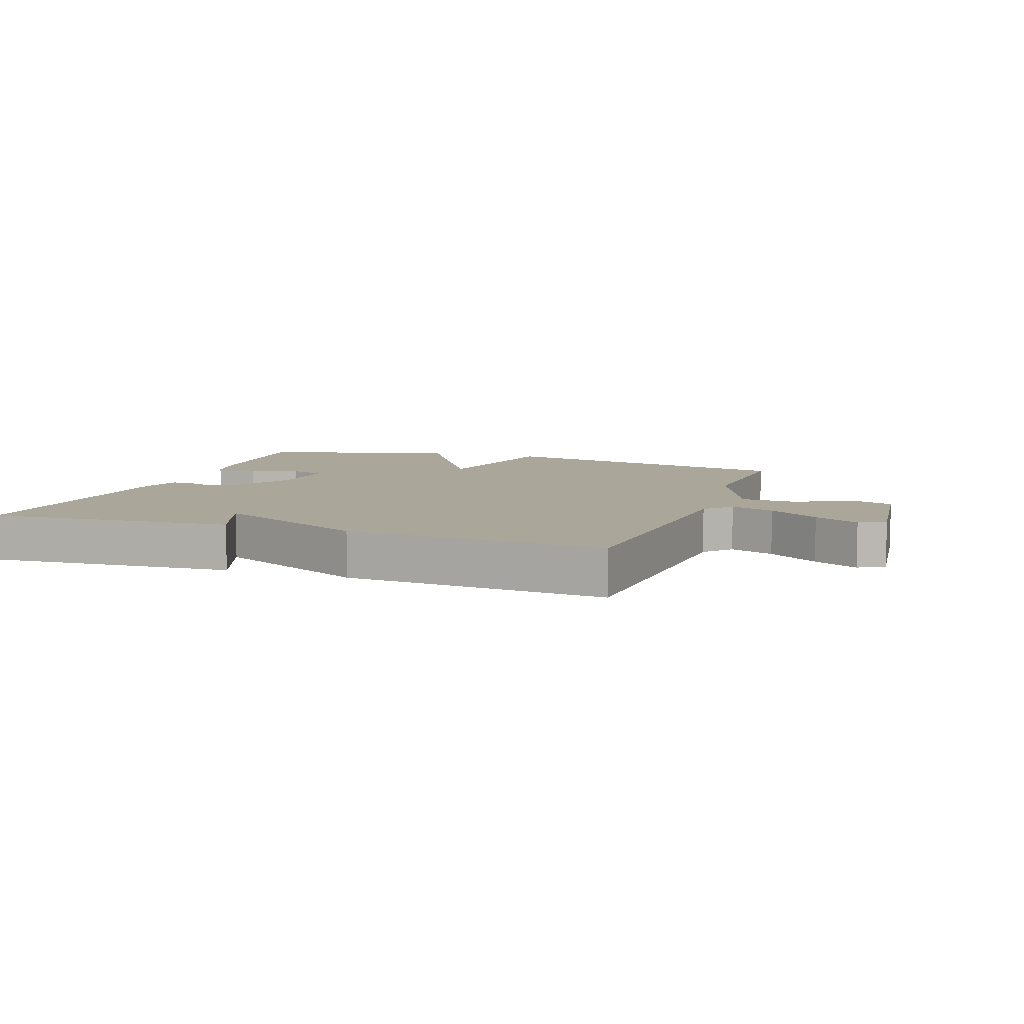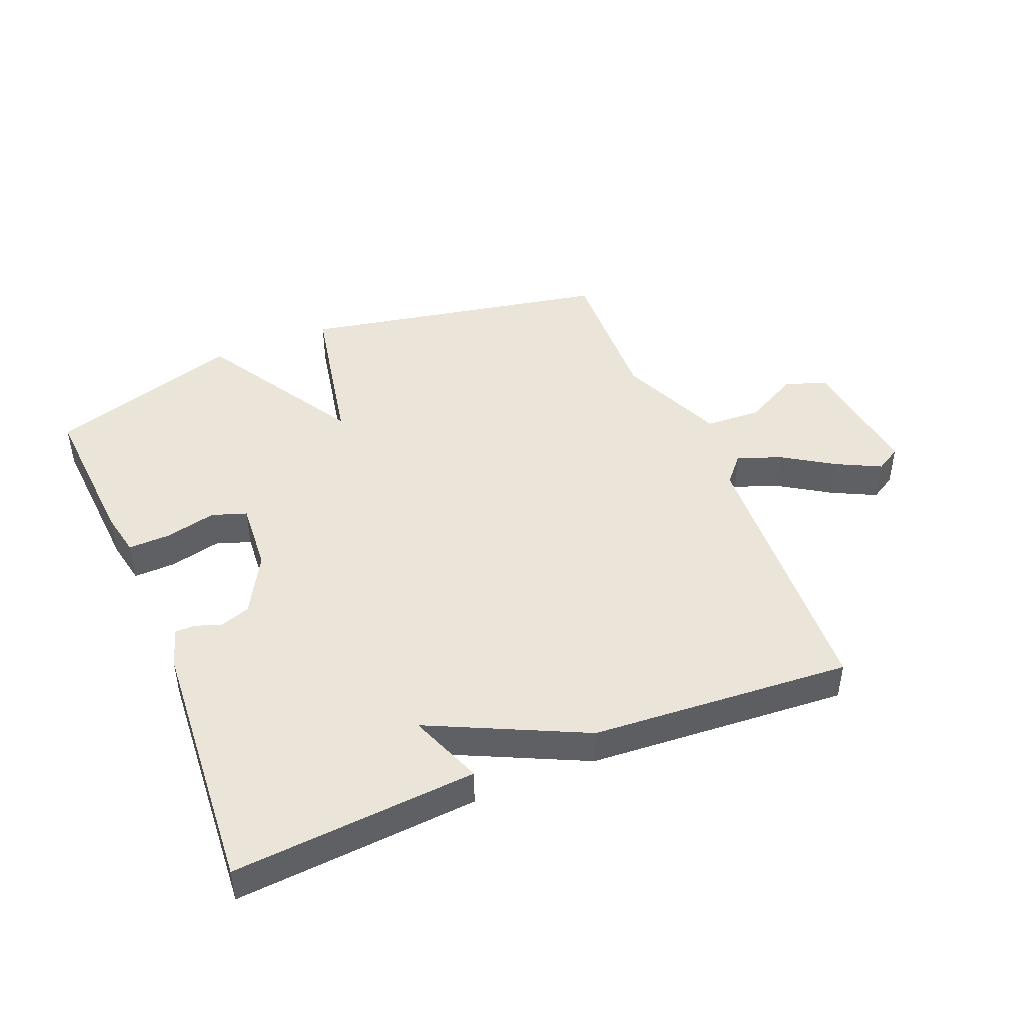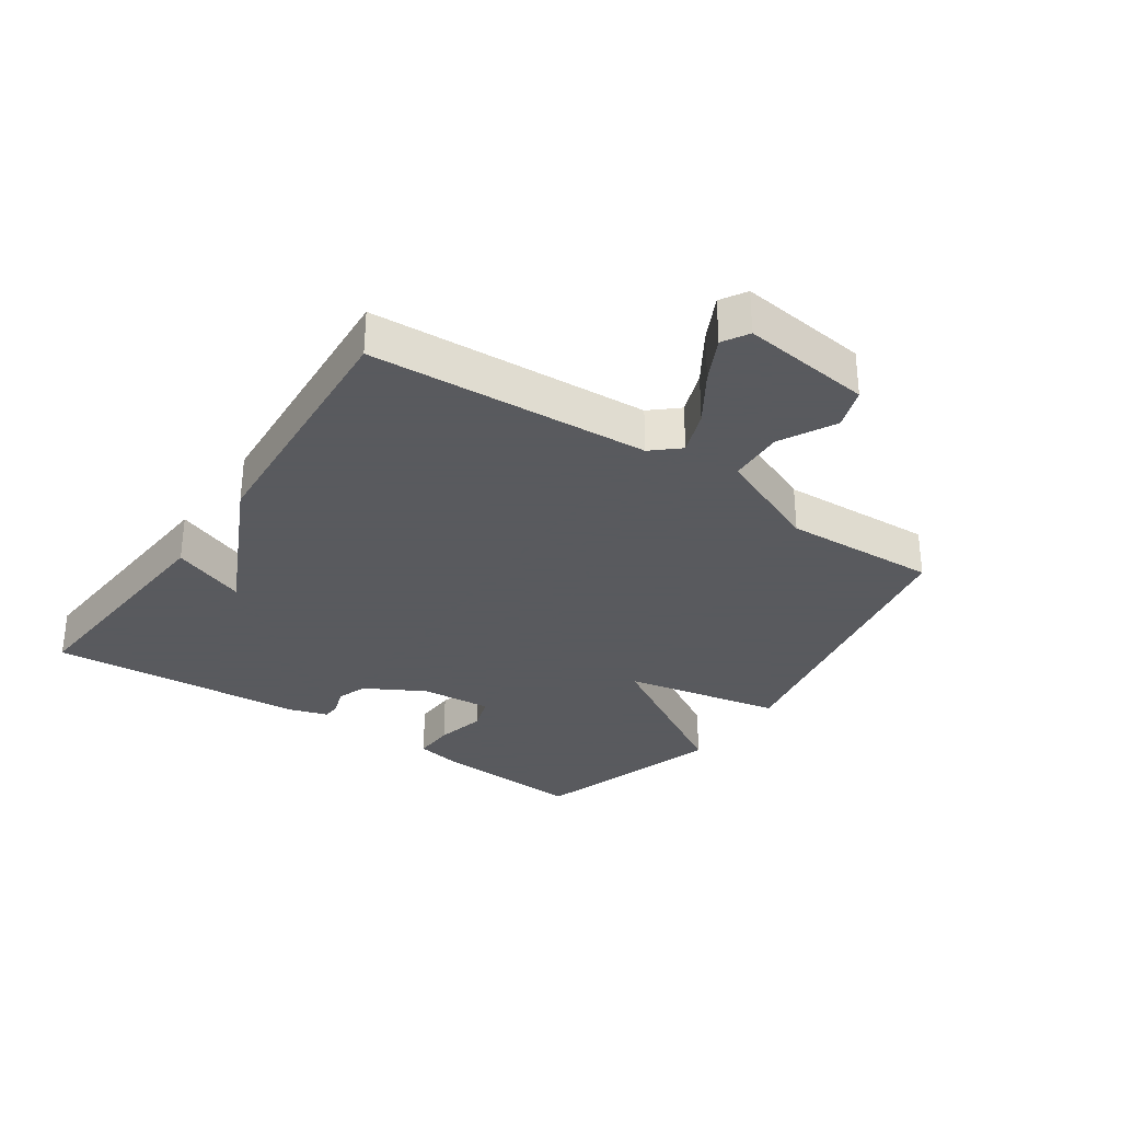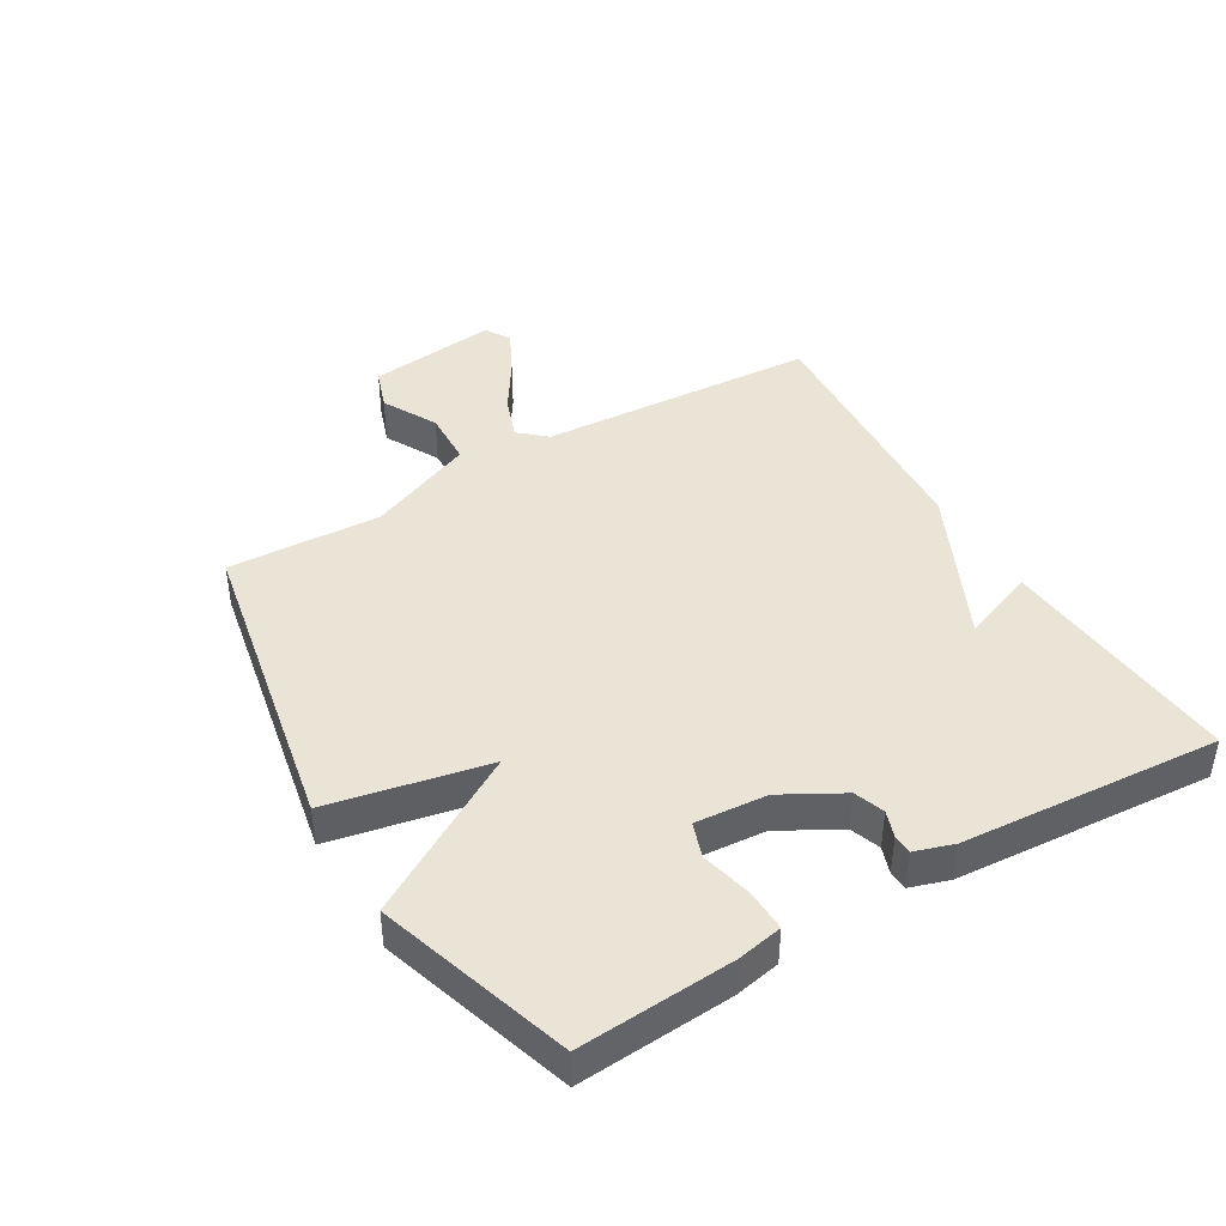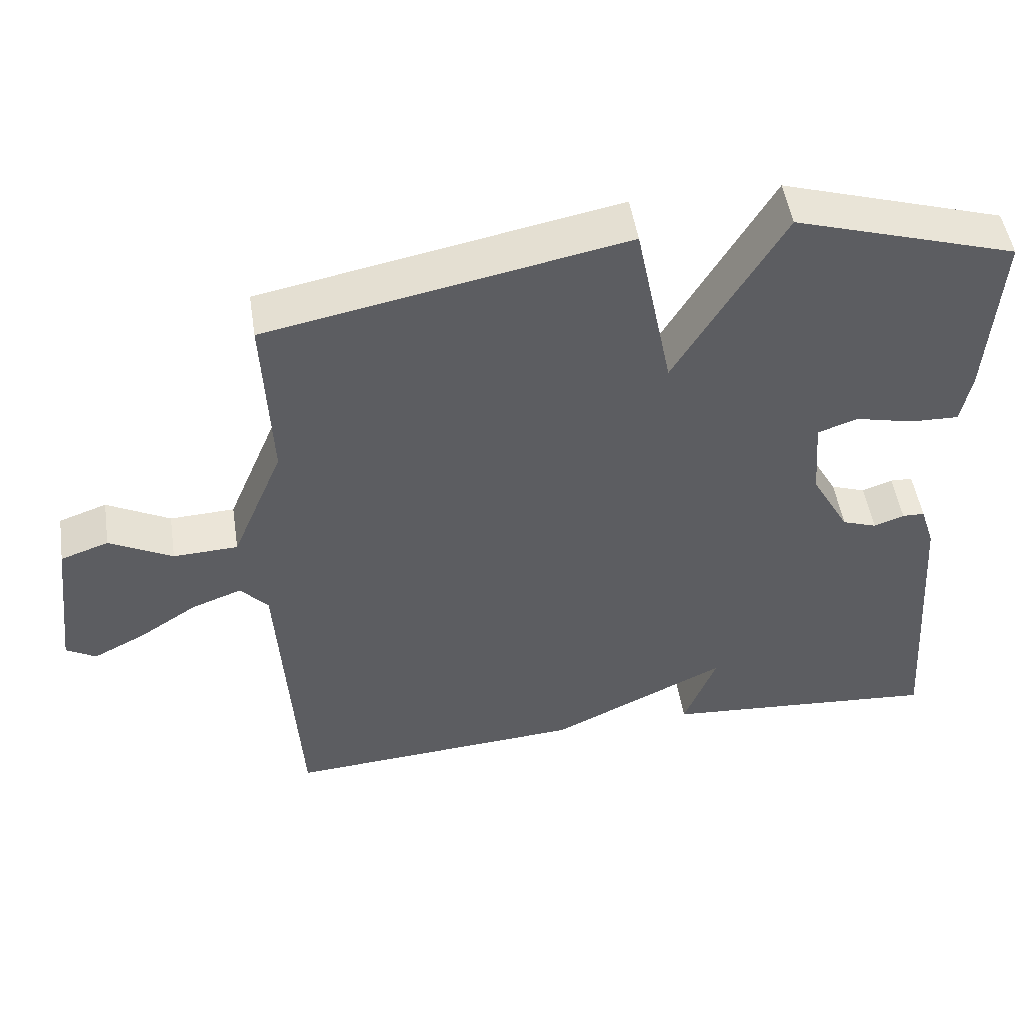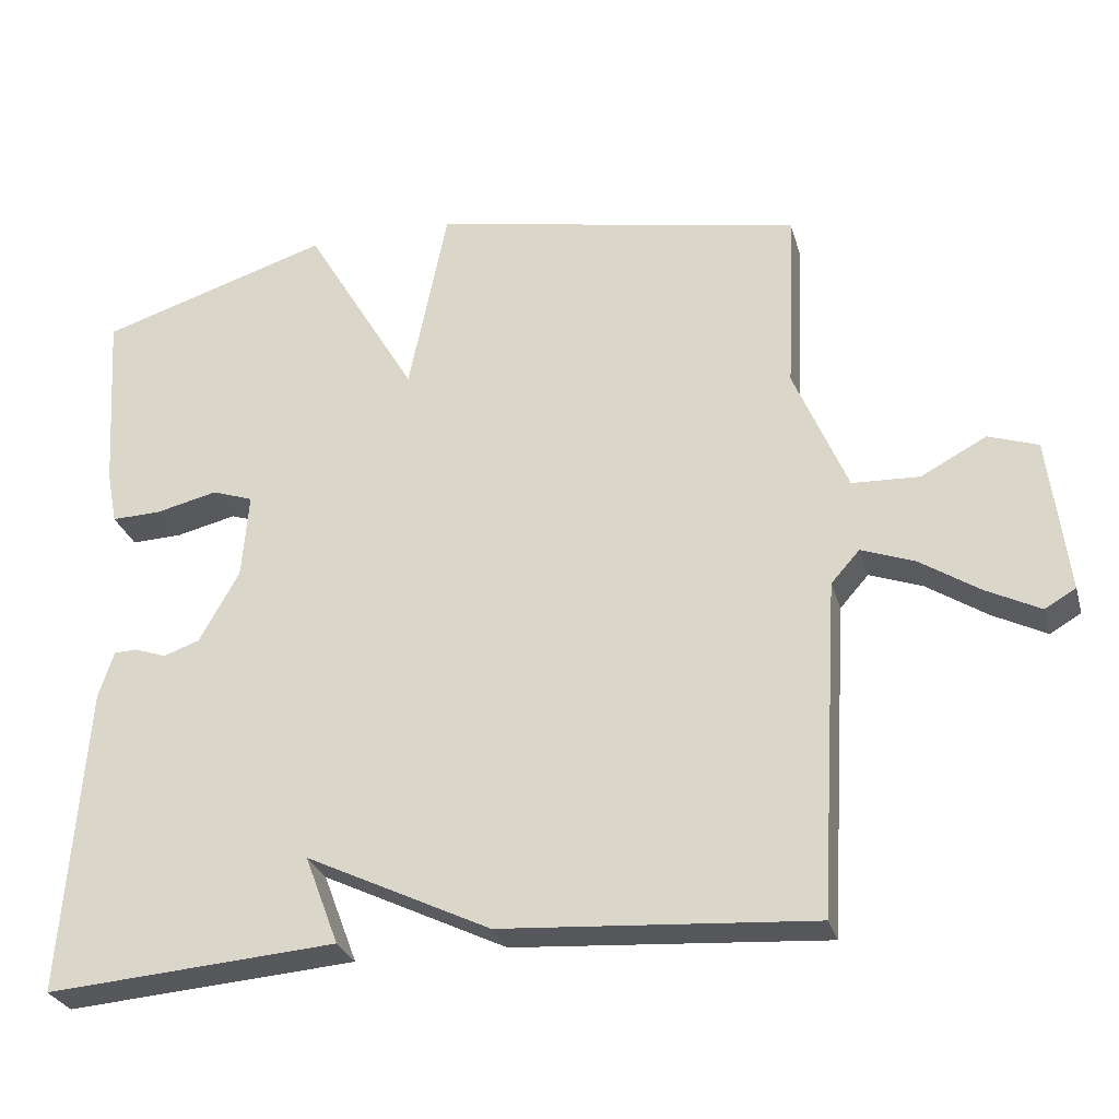
<metadata>
{"format":"obj","ext":"obj","renderer":"f3d","projection":"perspective","resolution":1024,"background":"white","views":[{"elev":7.8,"azim":-160.5,"up":"+Y"},{"elev":45.3,"azim":157.5,"up":"+Y"},{"elev":-31.2,"azim":-124.5,"up":"+Y"},{"elev":42.4,"azim":59.3,"up":"+Y"},{"elev":50.0,"azim":-8.8,"up":"+Z"},{"elev":-28.3,"azim":-164.8,"up":"+Z"}]}
</metadata>
<code>
v 0.5 0.07 -0.5
v 0.113 0.07 -0.471
v 0.158 0.07 -0.353
v -0.087 0.07 -0.471
v -0.5 0.07 -0.5
v -0.527 0.07 -0.056
v -0.565 0.07 -0.013
v -0.635 0.07 -0.039
v -0.715 0.07 -0.091
v -0.786 0.07 -0.127
v -0.827 0.07 -0.103
v -0.802 0.07 0.104
v -0.736 0.07 0.127
v -0.649 0.07 0.081
v -0.56 0.07 0.085
v -0.489 0.07 0.255
v -0.5 0.07 0.5
v -0.007 0.07 0.596
v 0.044 0.07 0.343
v 0.193 0.07 0.596
v 0.5 0.07 0.5
v 0.484 0.07 0.255
v 0.47 0.07 0.183
v 0.403 0.07 0.185
v 0.322 0.07 0.204
v 0.267 0.07 0.185
v 0.276 0.07 0.071
v 0.329 0.07 -0.024
v 0.377 0.07 -0.041
v 0.419 0.07 -0.026
v 0.45 0.07 -0.027
v 0.47 0.07 -0.089
v 0.5 0 -0.5
v 0.113 0 -0.471
v 0.158 0 -0.353
v -0.087 0 -0.471
v -0.5 0 -0.5
v -0.527 0 -0.056
v -0.565 0 -0.013
v -0.635 0 -0.039
v -0.715 0 -0.091
v -0.786 0 -0.127
v -0.827 0 -0.103
v -0.802 0 0.104
v -0.736 0 0.127
v -0.649 0 0.081
v -0.56 0 0.085
v -0.489 0 0.255
v -0.5 0 0.5
v -0.007 0 0.596
v 0.044 0 0.343
v 0.193 0 0.596
v 0.5 0 0.5
v 0.484 0 0.255
v 0.47 0 0.183
v 0.403 0 0.185
v 0.322 0 0.204
v 0.267 0 0.185
v 0.276 0 0.071
v 0.329 0 -0.024
v 0.377 0 -0.041
v 0.419 0 -0.026
v 0.45 0 -0.027
v 0.47 0 -0.089
f 1 2 3
f 32 1 3
f 31 32 3
f 30 31 3
f 29 30 3
f 4 5 6
f 3 4 6
f 29 3 6
f 28 29 6
f 27 28 6 7
f 26 27 7
f 25 26 7
f 23 24 25
f 22 23 25
f 21 22 25
f 20 21 25
f 19 20 25
f 19 25 7
f 16 17 18 19
f 15 16 19 7
f 14 15 7 8
f 12 13 14
f 11 12 14
f 10 11 14
f 9 10 14
f 8 9 14
f 35 34 33
f 35 33 64
f 35 64 63
f 35 63 62
f 35 62 61
f 38 37 36
f 38 36 35
f 38 35 61
f 38 61 60
f 39 38 60 59
f 39 59 58
f 39 58 57
f 57 56 55
f 57 55 54
f 57 54 53
f 57 53 52
f 57 52 51
f 39 57 51
f 51 50 49 48
f 39 51 48 47
f 40 39 47 46
f 46 45 44
f 46 44 43
f 46 43 42
f 46 42 41
f 46 41 40
f 1 33 34 2
f 2 34 35 3
f 3 35 36 4
f 4 36 37 5
f 5 37 38 6
f 6 38 39 7
f 7 39 40 8
f 8 40 41 9
f 9 41 42 10
f 10 42 43 11
f 11 43 44 12
f 12 44 45 13
f 13 45 46 14
f 14 46 47 15
f 15 47 48 16
f 16 48 49 17
f 17 49 50 18
f 18 50 51 19
f 19 51 52 20
f 20 52 53 21
f 21 53 54 22
f 22 54 55 23
f 23 55 56 24
f 24 56 57 25
f 25 57 58 26
f 26 58 59 27
f 27 59 60 28
f 28 60 61 29
f 29 61 62 30
f 30 62 63 31
f 31 63 64 32
f 32 64 33 1

</code>
